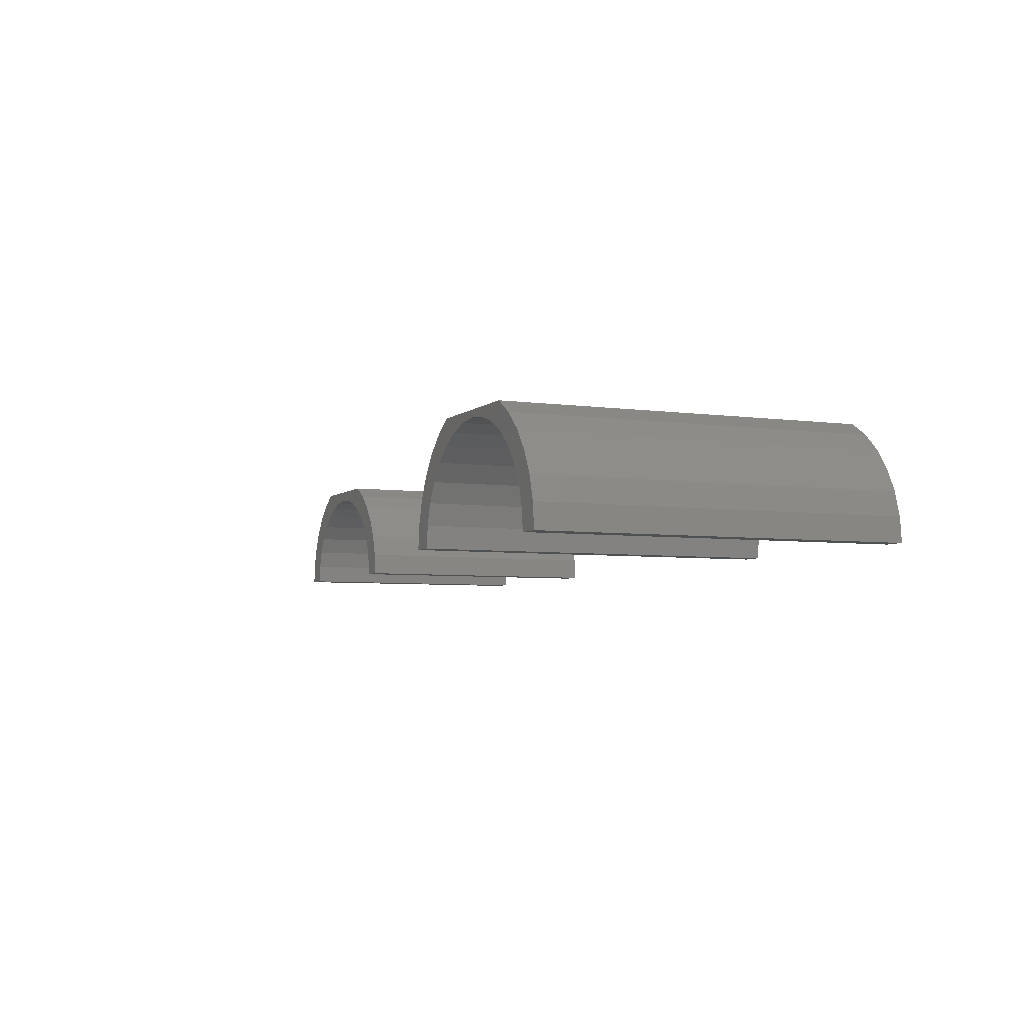
<metadata>
{"format":"stl","ext":"stl","renderer":"f3d","projection":"perspective","resolution":1024,"background":"white","views":[{"elev":-5.1,"azim":66.1,"up":"+Z"}]}
</metadata>
<code>
# stl→obj: 400 verts, 792 faces
v 0.6419 -0.1587 0.1094
v 0.6391 -0.1572 0.1094
v 0.6431 -0.1517 0.1057
v 0.6362 -0.1563 0.1094
v 0.6391 -0.1505 0.1061
v 0.6331 -0.156 0.1094
v 0.6359 -0.15 0.1064
v 0.6314 -0.1501 0.1066
v 0.6134 -0.1719 0.1084
v 0.6132 -0.1679 0.1081
v 0.6146 -0.1719 0.1089
v 0.6523 -0.1588 0.1041
v 0.6542 -0.1618 0.1037
v 0.6517 -0.1595 0.1059
v 0.6454 -0.1596 0.1092
v 0.6443 -0.1607 0.1094
v 0.6464 -0.1585 0.1088
v 0.6473 -0.1576 0.1081
v 0.6242 -0.1519 0.1066
v 0.6277 -0.1507 0.1067
v 0.6253 -0.1532 0.1081
v 0.6121 -0.1639 0.1058
v 0.6139 -0.1605 0.106
v 0.6133 -0.1637 0.1071
v 0.6477 -0.1658 0.1094
v 0.6463 -0.1631 0.1094
v 0.6475 -0.1622 0.1092
v 0.6487 -0.1614 0.1088
v 0.6499 -0.1606 0.1081
v 0.6508 -0.16 0.1071
v 0.6555 -0.165 0.1034
v 0.6486 -0.1688 0.1094
v 0.6468 -0.1536 0.1051
v 0.6501 -0.1563 0.1046
v 0.6489 -0.1561 0.1059
v 0.6482 -0.1568 0.1071
v 0.6563 -0.1685 0.1032
v 0.6566 -0.1719 0.1031
v 0.6561 -0.1719 0.1046
v 0.6554 -0.1719 0.1059
v 0.6544 -0.1719 0.1071
v 0.6533 -0.1719 0.1081
v 0.6519 -0.1719 0.1088
v 0.6505 -0.1719 0.1092
v 0.6489 -0.1719 0.1094
v 0.63 -0.1563 0.1094
v 0.627 -0.1572 0.1094
v 0.6264 -0.1558 0.1092
v 0.6258 -0.1545 0.1088
v 0.6218 -0.1607 0.1094
v 0.6199 -0.1631 0.1094
v 0.6158 -0.158 0.1062
v 0.6183 -0.1556 0.1064
v 0.6211 -0.1535 0.1065
v 0.6218 -0.1551 0.1081
v 0.6226 -0.1562 0.1088
v 0.6234 -0.1574 0.1092
v 0.6242 -0.1587 0.1094
v 0.6184 -0.1658 0.1094
v 0.617 -0.1652 0.1092
v 0.6156 -0.1647 0.1088
v 0.6144 -0.1641 0.1081
v 0.6146 -0.1682 0.1088
v 0.616 -0.1685 0.1092
v 0.6159 -0.1719 0.1093
v 0.6175 -0.1688 0.1094
v 0.6172 -0.1719 0.1094
v 0.6123 -0.1719 0.1076
v 0.6113 -0.1719 0.1067
v 0.6121 -0.1677 0.1071
v 0.6105 -0.1719 0.1057
v 0.611 -0.1677 0.1057
v 0.6539 -0.1824 0.1037
v 0.6477 -0.1779 0.1094
v 0.6556 -0.1786 0.1034
v 0.6564 -0.1745 0.1031
v 0.6132 -0.1758 0.1081
v 0.6146 -0.1756 0.1088
v 0.6133 -0.1801 0.1071
v 0.6144 -0.1796 0.1081
v 0.6139 -0.1832 0.106
v 0.612 -0.1797 0.1058
v 0.6217 -0.1905 0.1066
v 0.6187 -0.1885 0.1064
v 0.6218 -0.1887 0.1081
v 0.6372 -0.1929 0.1071
v 0.633 -0.1938 0.1065
v 0.6331 -0.1921 0.1081
v 0.6366 -0.1937 0.1063
v 0.637 -0.1917 0.1081
v 0.6397 -0.1931 0.106
v 0.6455 -0.1909 0.1053
v 0.6426 -0.1922 0.1057
v 0.6449 -0.1897 0.1071
v 0.6489 -0.1877 0.1059
v 0.6482 -0.187 0.1071
v 0.6488 -0.1886 0.1048
v 0.6486 -0.175 0.1094
v 0.6199 -0.1807 0.1094
v 0.6218 -0.1831 0.1094
v 0.6163 -0.1864 0.1063
v 0.6156 -0.1791 0.1088
v 0.617 -0.1785 0.1092
v 0.6184 -0.1779 0.1094
v 0.6242 -0.1851 0.1094
v 0.6234 -0.1863 0.1092
v 0.6226 -0.1876 0.1088
v 0.6391 -0.1865 0.1094
v 0.6419 -0.1851 0.1094
v 0.6427 -0.1863 0.1092
v 0.6435 -0.1876 0.1088
v 0.6443 -0.1887 0.1081
v 0.6367 -0.1904 0.1088
v 0.6365 -0.1889 0.1092
v 0.6362 -0.1874 0.1094
v 0.6516 -0.1858 0.1042
v 0.6473 -0.1862 0.1081
v 0.6463 -0.1807 0.1094
v 0.6464 -0.1852 0.1088
v 0.6454 -0.1842 0.1092
v 0.6443 -0.1831 0.1094
v 0.616 -0.1753 0.1092
v 0.6175 -0.175 0.1094
v 0.6121 -0.176 0.1071
v 0.6109 -0.1758 0.1057
v 0.6258 -0.1893 0.1088
v 0.6264 -0.1879 0.1092
v 0.627 -0.1865 0.1094
v 0.6253 -0.1905 0.1081
v 0.6249 -0.1921 0.1066
v 0.6294 -0.1904 0.1088
v 0.6297 -0.1889 0.1092
v 0.63 -0.1874 0.1094
v 0.6291 -0.1917 0.1081
v 0.6283 -0.1932 0.1067
v 0.6331 -0.1907 0.1088
v 0.6331 -0.1893 0.1092
v 0.6331 -0.1877 0.1094
v 0.6612 -0.1673 0.09745
v 0.6648 -0.1719 0.09603
v 0.6615 -0.1719 0.09733
v 0.6291 -0.1443 0.1039
v 0.6248 -0.1454 0.1039
v 0.625 1.449e-32 0.1039
v 0.6339 -0.1439 0.1036
v 0.6378 -0.1441 0.1032
v 0.6453 2.251e-18 0.1019
v 0.6417 -0.1448 0.1026
v 0.6464 -0.1466 0.1017
v 0.6242 -0.1981 0.1039
v 0.625 -0.3438 0.1039
v 0.6202 -0.1964 0.1038
v 0.6297 -0.1995 0.1038
v 0.6339 -0.1999 0.1036
v 0.6453 -0.3438 0.1019
v 0.6385 -0.1996 0.1031
v 0.6422 -0.1988 0.1025
v 0.6458 -0.1975 0.1018
v 0.6054 -0.1719 0.1021
v 0.6058 -0.177 0.1022
v 0.6047 -0.3438 0.1019
v 0.5852 -0.3438 0.09603
v 0.5852 -0.1719 0.09603
v 0.5852 -4.416e-18 0.09603
v 0.6056 -0.1685 0.1021
v 0.6047 -2.251e-18 0.1019
v 0.6207 -0.1471 0.1039
v 0.6171 -0.1493 0.1036
v 0.6139 -0.152 0.1034
v 0.6107 -0.1555 0.103
v 0.6086 -0.1589 0.1026
v 0.6066 -0.1635 0.1023
v 0.6648 4.416e-18 0.09603
v 0.6601 -0.1628 0.09783
v 0.6584 -0.1585 0.09843
v 0.6561 -0.1547 0.09918
v 0.6532 -0.1514 0.1
v 0.65 -0.1487 0.1009
v 0.6072 -0.1819 0.1024
v 0.6095 -0.1865 0.1028
v 0.6126 -0.1904 0.1032
v 0.6166 -0.1941 0.1036
v 0.6648 -0.3438 0.09603
v 0.6492 -0.1956 0.1011
v 0.6532 -0.1925 0.1001
v 0.6559 -0.1894 0.09925
v 0.6581 -0.1858 0.09852
v 0.6599 -0.1818 0.09793
v 0.6612 -0.1764 0.09745
v 0.5386 -0.3438 0.05775
v 0.5515 -0.1719 0.0735
v 0.5515 -0.3438 0.0735
v 0.5673 -0.1719 0.08643
v 0.5673 -0.3438 0.08643
v 0.5386 -0.1719 0.05775
v 0.529 -0.3438 0.03978
v 0.529 -0.1719 0.03978
v 0.5231 -0.3438 0.02028
v 0.5231 -0.1719 0.02028
v 0.5211 -0.3438 -1.289e-18
v 0.5211 2.337e-18 -1.289e-18
v 0.7114 -0.1719 0.05775
v 0.721 1.066e-17 0.03978
v 0.721 -0.1719 0.03978
v 0.7269 1.132e-17 0.02028
v 0.7269 -0.1719 0.02028
v 0.7289 1.154e-17 -3.948e-17
v 0.7289 -0.3438 -3.948e-17
v 0.7114 9.596e-18 0.05775
v 0.6985 -0.1719 0.0735
v 0.6985 8.16e-18 0.0735
v 0.6827 -0.1719 0.08643
v 0.6827 6.412e-18 0.08643
v 0.5231 -1.132e-17 0.02028
v 0.529 -1.066e-17 0.03978
v 0.5386 -9.596e-18 0.05775
v 0.5515 -8.16e-18 0.0735
v 0.5673 -6.412e-18 0.08643
v 0.7269 -0.3438 0.02028
v 0.721 -0.3438 0.03978
v 0.7114 -0.3438 0.05775
v 0.6985 -0.3438 0.0735
v 0.6827 -0.3438 0.08643
v 0.6525 -0.1858 0.1028
v 0.6603 -0.1719 0.09789
v 0.6548 -0.1884 0.09975
v 0.657 -0.1719 0.1018
v 0.6583 -0.1719 0.09958
v 0.6531 -0.1865 0.1015
v 0.6539 -0.1874 0.1005
v 0.6078 -0.1719 0.103
v 0.6088 -0.1719 0.1037
v 0.6589 -0.1678 0.09875
v 0.66 -0.1676 0.098
v 0.658 -0.168 0.09967
v 0.6573 -0.1682 0.1007
v 0.6567 -0.1683 0.1019
v 0.6504 -0.1555 0.1032
v 0.6523 -0.1525 0.1005
v 0.6574 -0.1592 0.09889
v 0.6515 -0.1536 0.1011
v 0.6565 -0.1598 0.09955
v 0.6556 -0.1604 0.1004
v 0.6508 -0.1546 0.1021
v 0.655 -0.1609 0.1014
v 0.6545 -0.1614 0.1025
v 0.6816 -0.3438 0.1105
v 0.7009 -0.3438 0.0985
v 0.5491 -0.3438 0.0985
v 0.5323 -0.3438 0.08314
v 0.5684 -0.3438 0.1105
v 0.5 -0.3438 0
v 0.5021 -0.3438 0.02267
v 0.5084 -0.3438 0.04457
v 0.5186 -0.3438 0.06496
v 0.75 -0.3438 -1.531e-17
v 0.7479 -0.3438 0.02267
v 0.7416 -0.3438 0.04457
v 0.7314 -0.3438 0.06496
v 0.7177 -0.3438 0.08314
v 0.7009 3.606e-17 0.0985
v 0.6816 3.391e-17 0.1105
v 0.5491 -8.306e-18 0.0985
v 0.5323 -1.017e-17 0.08314
v 0.5684 7.596e-18 0.1105
v 0.5186 -1.17e-17 0.06496
v 0.5084 -1.282e-17 0.04457
v 0.5021 -1.352e-17 0.02267
v 0.5 0 0
v 0.7177 3.793e-17 0.08314
v 0.7314 3.945e-17 0.06496
v 0.7416 4.058e-17 0.04457
v 0.7479 4.127e-17 0.02267
v 0.75 2.776e-17 -1.531e-17
v -0.04627 1.014e-18 0.1016
v -0.02344 -0.1719 0.1016
v -0.02298 -0.1673 0.1016
v -0.02163 -0.1628 0.1016
v -0.01945 -0.1587 0.1016
v -0.0165 -0.1551 0.1016
v -0.01291 -0.1522 0.1016
v -0.008817 -0.15 0.1016
v -0.004374 -0.1486 0.1016
v 0.0002467 -0.1482 0.1016
v 0.05408 7.281e-18 0.1016
v -0.04627 -0.25 0.1016
v 0.05408 -0.25 0.1016
v 0.0002467 -0.1956 0.1016
v -0.004374 -0.1951 0.1016
v -0.008817 -0.1938 0.1016
v -0.01291 -0.1916 0.1016
v -0.0165 -0.1886 0.1016
v -0.01945 -0.185 0.1016
v -0.02163 -0.1809 0.1016
v -0.02298 -0.1765 0.1016
v 0.004867 -0.1486 0.1016
v 0.00931 -0.15 0.1016
v 0.0134 -0.1522 0.1016
v 0.01699 -0.1551 0.1016
v 0.01994 -0.1587 0.1016
v 0.02213 -0.1628 0.1016
v 0.02348 -0.1673 0.1016
v 0.02393 -0.1719 0.1016
v 0.02348 -0.1765 0.1016
v 0.02213 -0.1809 0.1016
v 0.01994 -0.185 0.1016
v 0.01699 -0.1886 0.1016
v 0.0134 -0.1916 0.1016
v 0.00931 -0.1938 0.1016
v 0.004867 -0.1951 0.1016
v 0.0002467 -0.1956 0.09375
v 0.004867 -0.1951 0.09375
v 0.00931 -0.1938 0.09375
v 0.0134 -0.1916 0.09375
v 0.01699 -0.1886 0.09375
v 0.01994 -0.185 0.09375
v 0.02213 -0.1809 0.09375
v 0.02348 -0.1765 0.09375
v 0.02393 -0.1719 0.09375
v -0.004374 -0.1951 0.09375
v -0.008817 -0.1938 0.09375
v -0.01291 -0.1916 0.09375
v -0.0165 -0.1886 0.09375
v -0.01945 -0.185 0.09375
v -0.02163 -0.1809 0.09375
v -0.02298 -0.1765 0.09375
v -0.02344 -0.1719 0.09375
v 0.0002467 -0.1482 0.09375
v -0.004374 -0.1486 0.09375
v -0.008817 -0.15 0.09375
v -0.01291 -0.1522 0.09375
v -0.0165 -0.1551 0.09375
v -0.01945 -0.1587 0.09375
v -0.02163 -0.1628 0.09375
v -0.02298 -0.1673 0.09375
v 0.004867 -0.1486 0.09375
v 0.00931 -0.15 0.09375
v 0.0134 -0.1522 0.09375
v 0.01699 -0.1551 0.09375
v 0.01994 -0.1587 0.09375
v 0.02213 -0.1628 0.09375
v 0.02348 -0.1673 0.09375
v 0.07194 3.777e-18 0.09058
v 0.07194 -0.25 0.09058
v 0.08746 4.638e-18 0.07649
v 0.08746 -0.25 0.07649
v 0.1001 5.341e-18 0.05979
v 0.1001 -0.25 0.05979
v 0.1095 5.861e-18 0.04103
v 0.1095 -0.25 0.04103
v 0.1152 6.181e-18 0.02087
v 0.1152 -0.25 0.02087
v 0.1172 1.258e-17 -1.387e-17
v 0.1172 -0.25 -1.387e-17
v -0.1094 0 0
v -0.1094 -0.25 0
v -0.1074 -6.181e-18 0.02087
v -0.1074 -0.25 0.02087
v -0.1017 -5.861e-18 0.04103
v -0.1017 -0.25 0.04103
v -0.09231 -5.341e-18 0.05979
v -0.09231 -0.25 0.05979
v -0.07965 -4.638e-18 0.07649
v -0.07965 -0.25 0.07649
v -0.06413 -3.777e-18 0.09058
v -0.06413 -0.25 0.09058
v 0.003906 6.242e-34 0.09182
v -0.01401 -9.944e-19 0.09005
v -0.03123 -1.95e-18 0.08483
v -0.0471 -2.832e-18 0.07634
v -0.06102 -3.604e-18 0.06492
v 0.03904 1.95e-18 0.08483
v 0.02182 9.944e-19 0.09005
v -0.07244 -4.238e-18 0.05101
v -0.08092 -4.709e-18 0.03514
v -0.08615 -4.999e-18 0.01791
v -0.08791 1.191e-18 -1.314e-18
v 0.05492 2.832e-18 0.07634
v 0.06883 3.604e-18 0.06492
v 0.08025 4.238e-18 0.05101
v 0.08873 4.709e-18 0.03514
v 0.09396 4.999e-18 0.01791
v 0.09572 5.097e-18 -1.256e-17
v 0.003906 -0.25 0.09182
v -0.01401 -0.25 0.09005
v -0.03123 -0.25 0.08483
v -0.0471 -0.25 0.07634
v -0.06102 -0.25 0.06492
v 0.02182 -0.25 0.09005
v 0.03904 -0.25 0.08483
v -0.08791 -0.25 -1.314e-18
v -0.08615 -0.25 0.01791
v -0.08092 -0.25 0.03514
v -0.07244 -0.25 0.05101
v 0.09572 -0.25 -1.256e-17
v 0.09396 -0.25 0.01791
v 0.08873 -0.25 0.03514
v 0.08025 -0.25 0.05101
v 0.06883 -0.25 0.06492
v 0.05492 -0.25 0.07634
f 1 2 3
f 2 4 5
f 3 2 5
f 4 6 7
f 5 4 7
f 7 6 8
f 9 10 11
f 12 13 14
f 15 16 1
f 17 15 1
f 18 17 1
f 19 20 21
f 22 23 24
f 25 26 27
f 25 27 28
f 25 28 29
f 25 29 30
f 25 30 14
f 25 14 13
f 25 13 31
f 25 31 32
f 33 34 35
f 33 35 36
f 33 36 18
f 33 18 1
f 33 1 3
f 37 38 39
f 37 39 40
f 37 40 41
f 37 41 42
f 32 31 37
f 32 37 42
f 32 42 43
f 32 43 44
f 32 44 45
f 46 47 48
f 46 48 49
f 46 49 21
f 46 21 20
f 46 20 8
f 46 8 6
f 50 51 52
f 50 52 53
f 50 53 54
f 50 54 55
f 50 55 56
f 50 56 57
f 50 57 58
f 51 59 60
f 51 60 61
f 51 61 62
f 51 62 24
f 51 24 23
f 51 23 52
f 10 63 11
f 11 63 64
f 11 64 65
f 65 64 66
f 65 66 67
f 9 68 10
f 10 68 69
f 10 69 70
f 70 69 71
f 70 71 72
f 18 28 17
f 17 28 27
f 17 27 15
f 15 27 26
f 15 26 16
f 28 18 29
f 29 18 36
f 29 36 30
f 30 36 35
f 30 35 14
f 14 35 34
f 14 34 12
f 56 48 57
f 57 48 47
f 57 47 58
f 48 56 49
f 49 56 55
f 49 55 21
f 21 55 54
f 21 54 19
f 63 60 64
f 64 60 59
f 64 59 66
f 60 63 61
f 61 63 10
f 61 10 62
f 62 10 70
f 62 70 24
f 24 70 72
f 24 72 22
f 73 74 75
f 76 39 38
f 77 9 78
f 79 80 81
f 82 79 81
f 83 84 85
f 86 87 88
f 89 87 86
f 86 90 91
f 89 86 91
f 92 93 94
f 95 92 96
f 95 97 92
f 98 45 44
f 98 44 43
f 98 43 42
f 98 42 41
f 98 41 40
f 98 40 39
f 98 39 76
f 98 76 75
f 98 75 74
f 99 100 101
f 99 101 81
f 99 81 80
f 99 80 102
f 99 102 103
f 99 103 104
f 100 105 106
f 100 106 107
f 100 107 85
f 100 85 84
f 100 84 101
f 108 109 110
f 108 110 111
f 108 111 112
f 108 112 94
f 108 94 93
f 108 93 91
f 108 91 90
f 108 90 113
f 108 113 114
f 108 114 115
f 116 97 95
f 116 95 96
f 116 96 117
f 118 74 73
f 118 73 116
f 118 116 117
f 118 117 119
f 118 119 120
f 118 120 121
f 9 11 78
f 78 11 65
f 78 65 122
f 122 65 67
f 122 67 123
f 9 77 68
f 68 77 124
f 68 124 69
f 69 124 125
f 69 125 71
f 102 122 103
f 103 122 123
f 103 123 104
f 122 102 78
f 78 102 80
f 78 80 77
f 77 80 79
f 77 79 124
f 124 79 82
f 124 82 125
f 126 106 127
f 127 106 105
f 127 105 128
f 106 126 107
f 107 126 129
f 107 129 85
f 85 129 130
f 85 130 83
f 131 127 132
f 132 127 128
f 132 128 133
f 127 131 126
f 126 131 134
f 126 134 129
f 129 134 135
f 129 135 130
f 136 132 137
f 137 132 133
f 137 133 138
f 132 136 131
f 131 136 88
f 131 88 134
f 134 88 87
f 134 87 135
f 86 88 90
f 90 88 136
f 90 136 113
f 113 136 137
f 113 137 114
f 114 137 138
f 114 138 115
f 92 94 96
f 96 94 112
f 96 112 117
f 117 112 111
f 117 111 119
f 119 111 110
f 119 110 120
f 120 110 109
f 120 109 121
f 139 140 141
f 142 143 144
f 145 142 144
f 146 145 144
f 147 146 144
f 148 146 147
f 148 147 149
f 150 151 152
f 153 151 150
f 151 153 154
f 154 155 151
f 155 154 156
f 156 157 155
f 157 158 155
f 159 160 161
f 159 161 162
f 159 162 163
f 159 163 164
f 159 164 165
f 166 144 143
f 166 143 167
f 166 167 168
f 166 168 169
f 166 169 170
f 166 170 171
f 166 171 172
f 166 172 165
f 166 165 164
f 173 140 139
f 173 139 174
f 173 174 175
f 173 175 176
f 173 176 177
f 173 177 178
f 173 178 149
f 173 149 147
f 161 160 179
f 161 179 180
f 161 180 181
f 161 181 182
f 161 182 152
f 161 152 151
f 183 155 158
f 183 158 184
f 183 184 185
f 183 185 186
f 183 186 187
f 183 187 188
f 183 188 189
f 183 189 141
f 183 141 140
f 190 191 192
f 192 191 193
f 192 193 194
f 194 193 163
f 194 163 162
f 191 190 195
f 195 190 196
f 195 196 197
f 197 196 198
f 197 198 199
f 199 198 200
f 199 200 201
f 202 203 204
f 204 203 205
f 204 205 206
f 206 205 207
f 206 207 208
f 203 202 209
f 209 202 210
f 209 210 211
f 211 210 212
f 211 212 213
f 213 212 140
f 213 140 173
f 201 214 199
f 199 214 215
f 199 215 197
f 197 215 216
f 197 216 195
f 195 216 217
f 195 217 191
f 191 217 218
f 191 218 193
f 193 218 164
f 193 164 163
f 208 219 206
f 206 219 220
f 206 220 204
f 204 220 221
f 204 221 202
f 202 221 222
f 202 222 210
f 210 222 223
f 210 223 212
f 212 223 183
f 212 183 140
f 73 224 116
f 158 157 92
f 157 156 91
f 93 157 91
f 93 92 157
f 153 150 135
f 87 153 135
f 87 154 153
f 89 154 87
f 89 91 154
f 152 182 83
f 130 152 83
f 130 150 152
f 135 150 130
f 181 180 101
f 101 84 181
f 84 182 181
f 83 182 84
f 82 180 179
f 81 180 82
f 101 180 81
f 189 225 141
f 226 186 185
f 156 154 91
f 76 38 227
f 76 227 228
f 76 228 225
f 76 225 189
f 76 189 75
f 184 158 92
f 184 92 97
f 184 97 116
f 184 116 224
f 184 224 229
f 184 229 230
f 184 230 226
f 184 226 185
f 160 159 231
f 160 231 232
f 160 232 71
f 160 71 125
f 160 125 82
f 160 82 179
f 75 189 188
f 75 188 187
f 75 187 186
f 75 186 226
f 75 226 230
f 75 230 229
f 75 229 224
f 75 224 73
f 171 170 22
f 22 172 171
f 72 172 22
f 170 169 52
f 23 170 52
f 23 22 170
f 167 143 19
f 54 167 19
f 54 168 167
f 53 168 54
f 53 52 168
f 142 145 8
f 20 142 8
f 20 143 142
f 19 143 20
f 145 146 7
f 8 145 7
f 3 149 33
f 3 148 149
f 5 148 3
f 5 7 148
f 233 234 225
f 235 233 225
f 228 235 225
f 236 235 228
f 237 236 228
f 227 237 228
f 232 72 71
f 169 168 52
f 146 148 7
f 34 33 238
f 239 177 176
f 239 176 175
f 240 239 175
f 241 239 240
f 242 241 240
f 242 243 241
f 238 244 245
f 246 238 245
f 246 34 238
f 12 34 246
f 13 12 246
f 240 175 174
f 240 174 139
f 234 242 240
f 233 242 234
f 233 243 242
f 235 243 233
f 236 245 235
f 236 246 245
f 237 246 236
f 237 13 246
f 31 13 237
f 178 177 239
f 178 239 241
f 178 241 244
f 178 244 238
f 178 238 33
f 178 33 149
f 231 159 165
f 231 165 172
f 231 172 72
f 231 72 232
f 240 139 234
f 234 139 141
f 234 141 225
f 31 237 37
f 37 237 227
f 37 227 38
f 235 245 243
f 243 245 244
f 243 244 241
f 51 50 16
f 26 51 16
f 59 51 26
f 25 59 26
f 118 99 74
f 100 99 118
f 121 100 118
f 105 100 121
f 109 105 121
f 109 128 105
f 133 128 109
f 108 133 109
f 108 138 133
f 115 138 108
f 1 16 50
f 1 50 58
f 1 58 47
f 1 47 46
f 1 46 6
f 1 6 4
f 1 4 2
f 99 104 74
f 74 104 123
f 74 123 98
f 98 123 67
f 98 67 45
f 45 67 66
f 45 66 32
f 32 66 59
f 32 59 25
f 247 155 248
f 247 151 155
f 161 249 162
f 194 162 249
f 249 250 194
f 155 183 248
f 251 249 161
f 251 161 151
f 251 151 247
f 252 200 253
f 253 200 198
f 253 198 254
f 254 198 196
f 254 196 255
f 255 196 190
f 255 190 250
f 250 190 192
f 250 192 194
f 208 256 219
f 219 256 257
f 219 257 220
f 220 257 258
f 220 258 221
f 221 258 259
f 221 259 222
f 222 259 260
f 222 260 223
f 223 260 248
f 223 248 183
f 261 147 262
f 147 144 262
f 164 263 166
f 263 164 218
f 218 264 263
f 261 173 147
f 265 262 144
f 265 144 166
f 265 166 263
f 218 217 264
f 264 217 216
f 264 216 266
f 266 216 215
f 266 215 267
f 267 215 214
f 267 214 268
f 268 214 201
f 268 201 269
f 173 261 213
f 213 261 270
f 213 270 211
f 211 270 271
f 211 271 209
f 209 271 272
f 209 272 203
f 203 272 273
f 203 273 205
f 205 273 274
f 205 274 207
f 269 252 268
f 268 252 253
f 268 253 267
f 267 253 254
f 267 254 266
f 266 254 255
f 266 255 264
f 264 255 250
f 264 250 263
f 263 250 249
f 263 249 265
f 265 249 251
f 262 265 247
f 247 265 251
f 262 247 261
f 261 247 248
f 261 248 270
f 270 248 260
f 270 260 271
f 271 260 259
f 271 259 272
f 272 259 258
f 272 258 273
f 273 258 257
f 273 257 274
f 274 257 256
f 207 274 208
f 208 274 256
f 269 201 252
f 252 201 200
f 275 276 277
f 275 277 278
f 275 278 279
f 275 279 280
f 275 280 281
f 275 281 282
f 275 282 283
f 275 283 284
f 275 284 285
f 286 287 288
f 286 288 289
f 286 289 290
f 286 290 291
f 286 291 292
f 286 292 293
f 286 293 294
f 286 294 295
f 286 295 276
f 286 276 275
f 285 284 296
f 285 296 297
f 285 297 298
f 285 298 299
f 285 299 300
f 285 300 301
f 285 301 302
f 287 285 302
f 287 302 303
f 287 303 304
f 287 304 305
f 287 305 306
f 287 306 307
f 287 307 308
f 287 308 309
f 287 309 310
f 287 310 288
f 311 310 312
f 312 310 309
f 312 309 313
f 313 309 308
f 313 308 314
f 314 308 307
f 314 307 315
f 315 307 306
f 315 306 316
f 316 306 305
f 316 305 317
f 317 305 304
f 317 304 318
f 318 304 303
f 318 303 319
f 310 311 288
f 288 311 320
f 288 320 289
f 289 320 321
f 289 321 290
f 290 321 322
f 290 322 291
f 291 322 323
f 291 323 292
f 292 323 324
f 292 324 293
f 293 324 325
f 293 325 294
f 294 325 326
f 294 326 295
f 295 326 327
f 295 327 276
f 328 283 329
f 329 283 282
f 329 282 330
f 330 282 281
f 330 281 331
f 331 281 280
f 331 280 332
f 332 280 279
f 332 279 333
f 333 279 278
f 333 278 334
f 334 278 277
f 334 277 335
f 335 277 276
f 335 276 327
f 283 328 284
f 284 328 336
f 284 336 296
f 296 336 337
f 296 337 297
f 297 337 338
f 297 338 298
f 298 338 339
f 298 339 299
f 299 339 340
f 299 340 300
f 300 340 341
f 300 341 301
f 301 341 342
f 301 342 302
f 302 342 319
f 302 319 303
f 328 329 330
f 336 328 330
f 336 330 337
f 337 330 331
f 337 331 338
f 338 331 332
f 338 332 339
f 339 332 333
f 339 333 340
f 340 333 334
f 340 334 341
f 341 334 335
f 341 335 342
f 318 325 317
f 317 325 324
f 317 324 316
f 316 324 323
f 316 323 315
f 315 323 322
f 315 322 314
f 314 322 321
f 314 321 313
f 313 321 320
f 313 320 311
f 313 311 312
f 342 335 319
f 319 335 327
f 319 327 318
f 318 327 326
f 318 326 325
f 285 287 343
f 343 287 344
f 343 344 345
f 345 344 346
f 345 346 347
f 347 346 348
f 347 348 349
f 349 348 350
f 349 350 351
f 351 350 352
f 351 352 353
f 353 352 354
f 355 356 357
f 357 356 358
f 357 358 359
f 359 358 360
f 359 360 361
f 361 360 362
f 361 362 363
f 363 362 364
f 363 364 365
f 365 364 366
f 365 366 275
f 275 366 286
f 367 365 275
f 368 365 367
f 365 368 369
f 369 363 365
f 370 363 369
f 363 370 371
f 371 361 363
f 372 373 343
f 285 343 373
f 285 373 367
f 285 367 275
f 371 374 361
f 361 374 375
f 361 375 359
f 359 375 376
f 359 376 357
f 357 376 377
f 357 377 355
f 372 343 378
f 378 343 345
f 378 345 379
f 379 345 347
f 379 347 380
f 380 347 349
f 380 349 381
f 381 349 351
f 381 351 382
f 382 351 353
f 382 353 383
f 286 366 384
f 384 366 385
f 386 385 366
f 366 364 386
f 386 364 387
f 388 387 364
f 364 362 388
f 344 389 390
f 287 286 384
f 287 384 389
f 287 389 344
f 356 391 358
f 358 391 392
f 358 392 360
f 360 392 393
f 360 393 362
f 362 393 394
f 362 394 388
f 395 354 396
f 396 354 352
f 396 352 397
f 397 352 350
f 397 350 398
f 398 350 348
f 398 348 399
f 399 348 346
f 399 346 400
f 400 346 344
f 400 344 390
f 383 353 395
f 395 353 354
f 367 385 368
f 368 385 386
f 368 386 369
f 369 386 387
f 369 387 370
f 370 387 388
f 370 388 371
f 371 388 394
f 371 394 374
f 374 394 393
f 374 393 375
f 375 393 392
f 375 392 376
f 376 392 391
f 376 391 377
f 385 367 384
f 384 367 373
f 384 373 389
f 389 373 372
f 389 372 390
f 390 372 378
f 390 378 400
f 400 378 379
f 400 379 399
f 399 379 380
f 399 380 398
f 398 380 381
f 398 381 397
f 397 381 382
f 397 382 396
f 396 382 383
f 396 383 395
f 355 377 356
f 356 377 391

</code>
